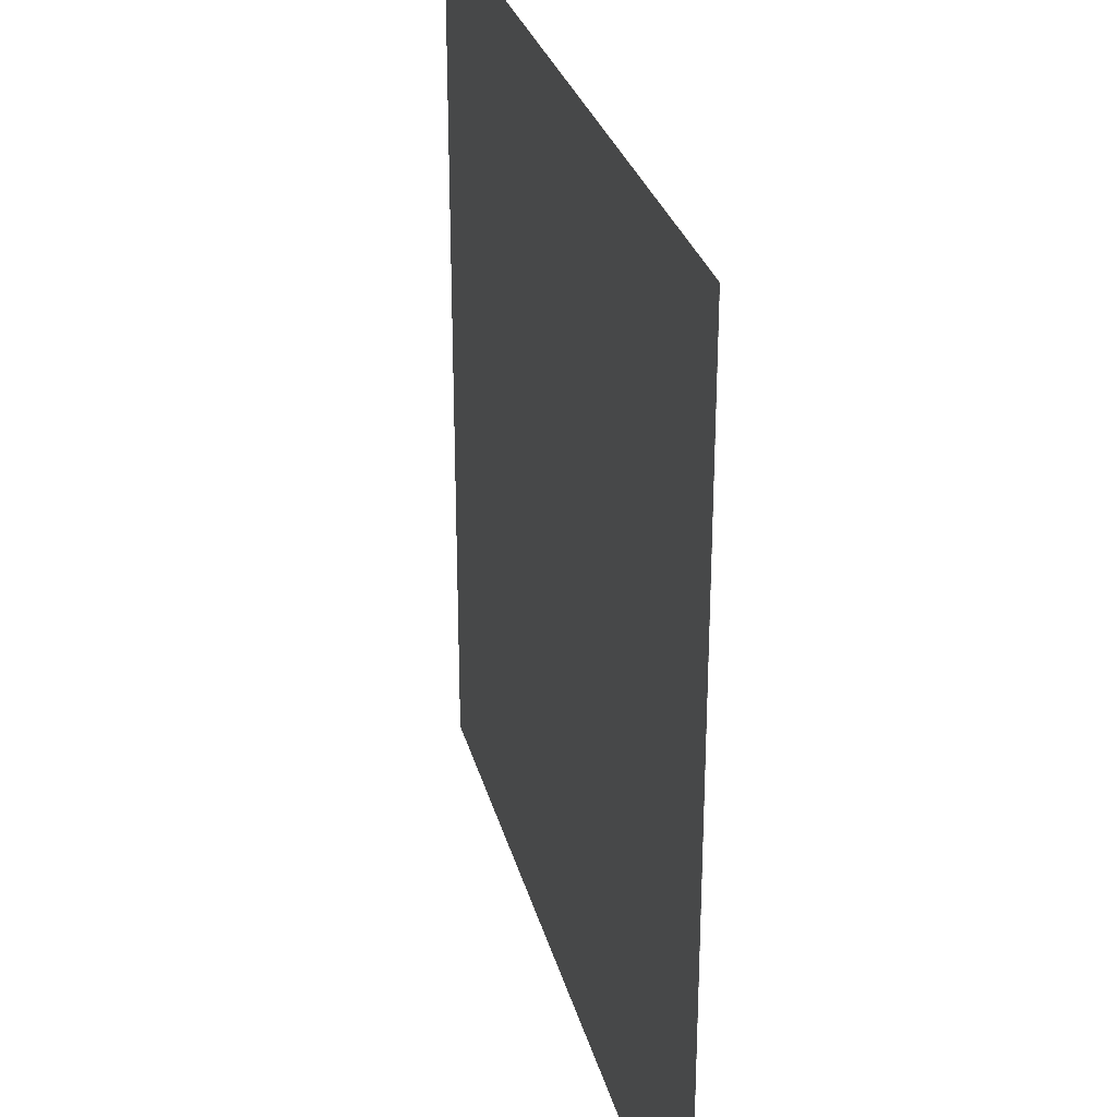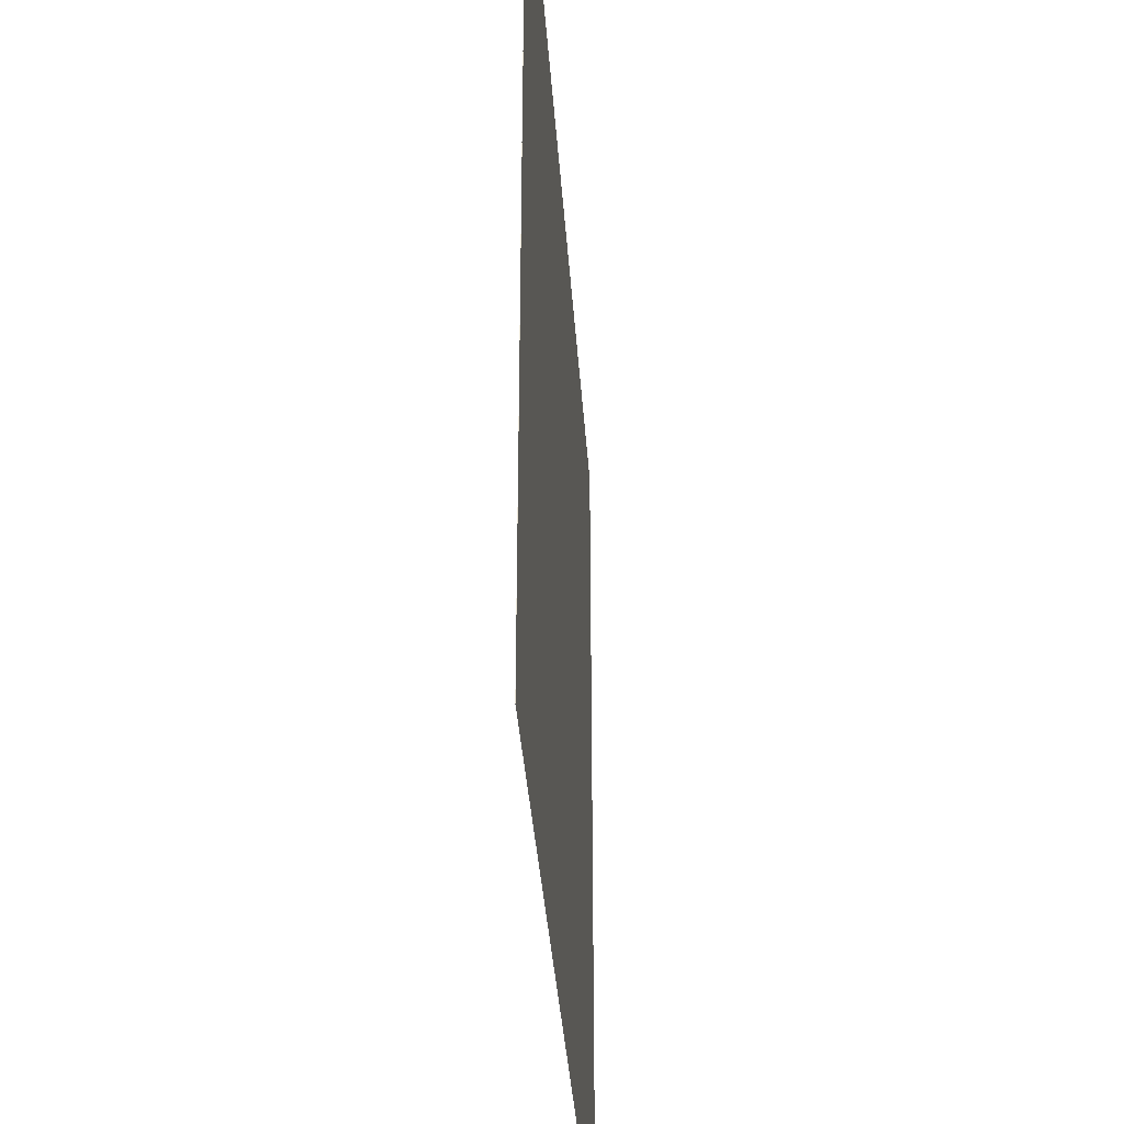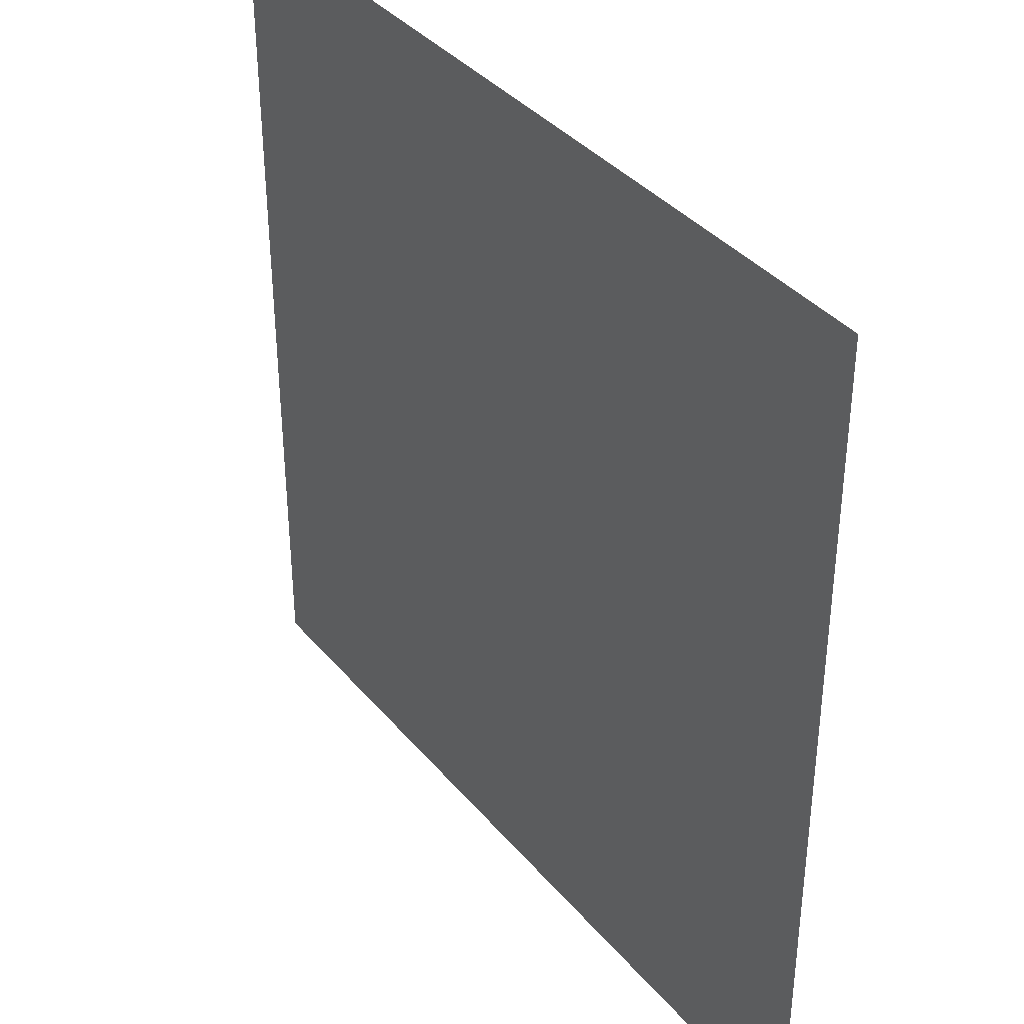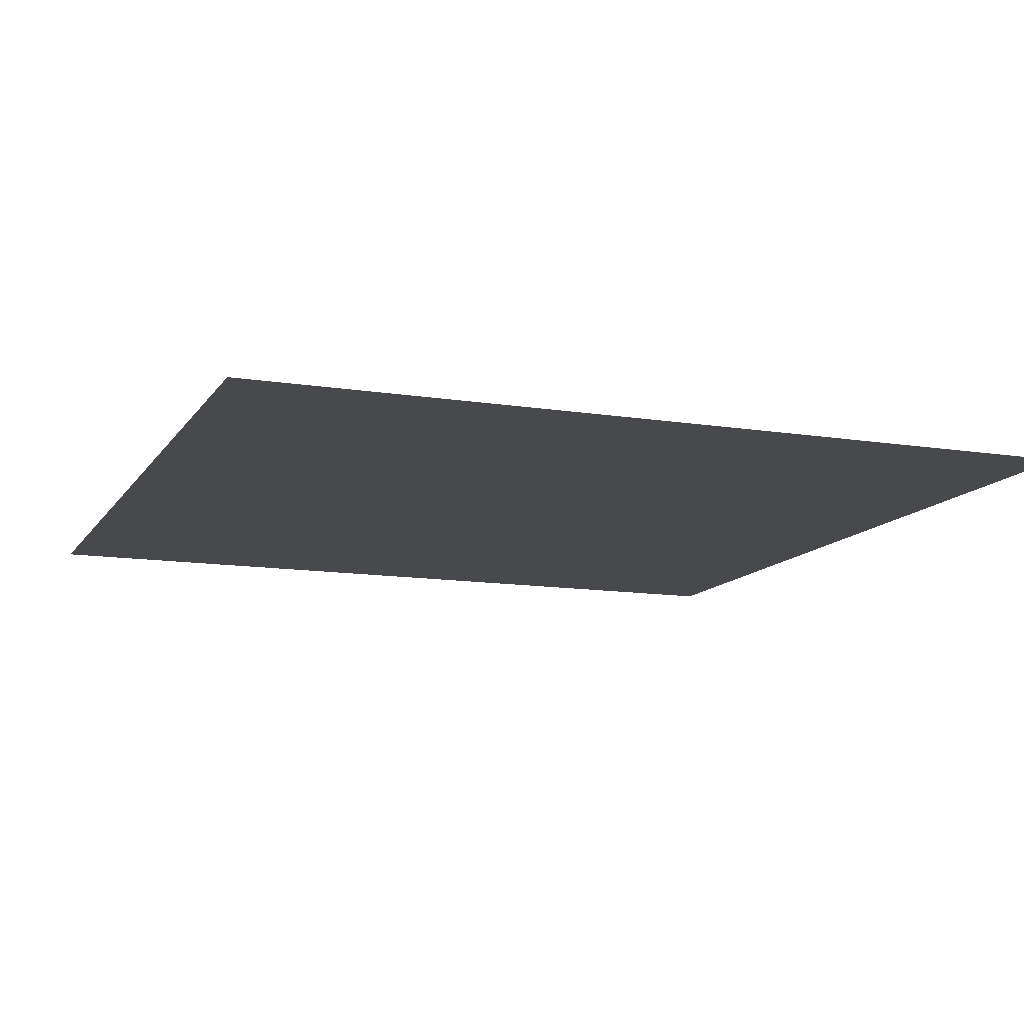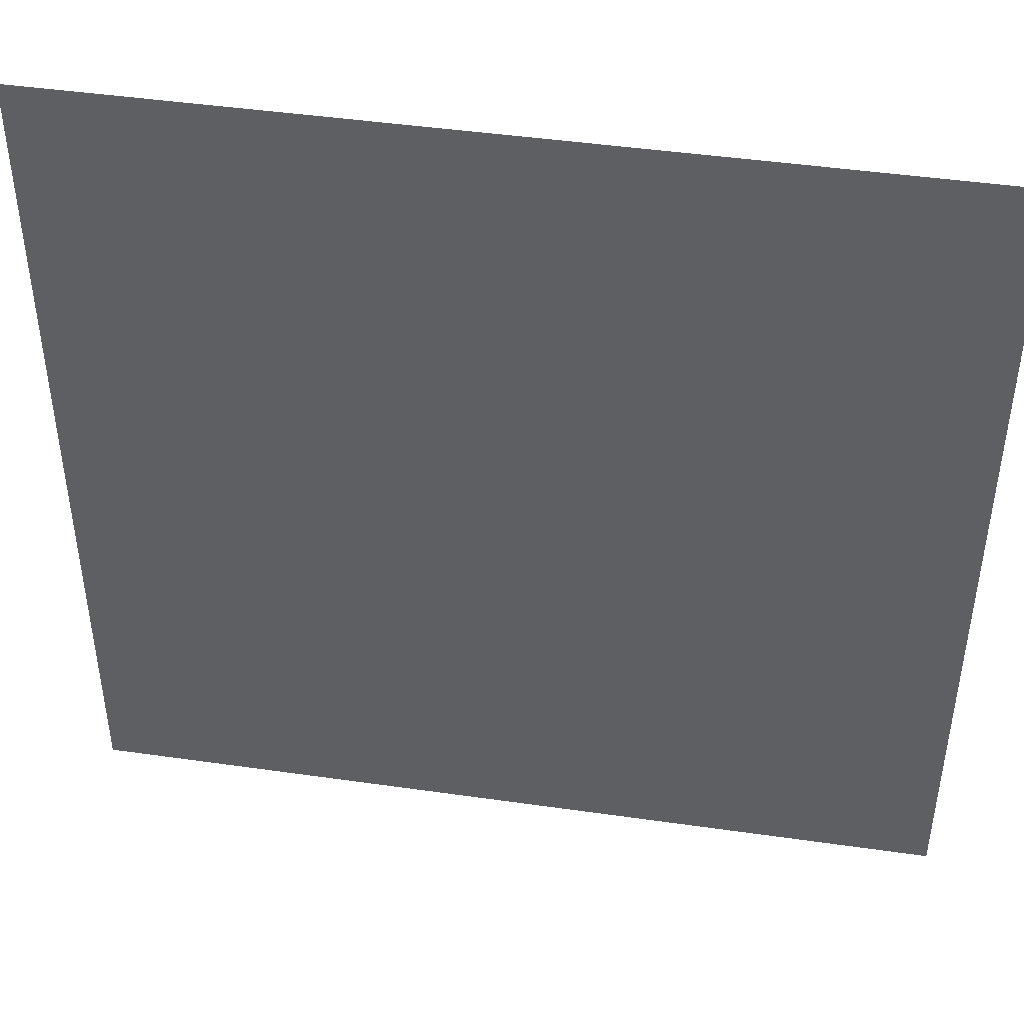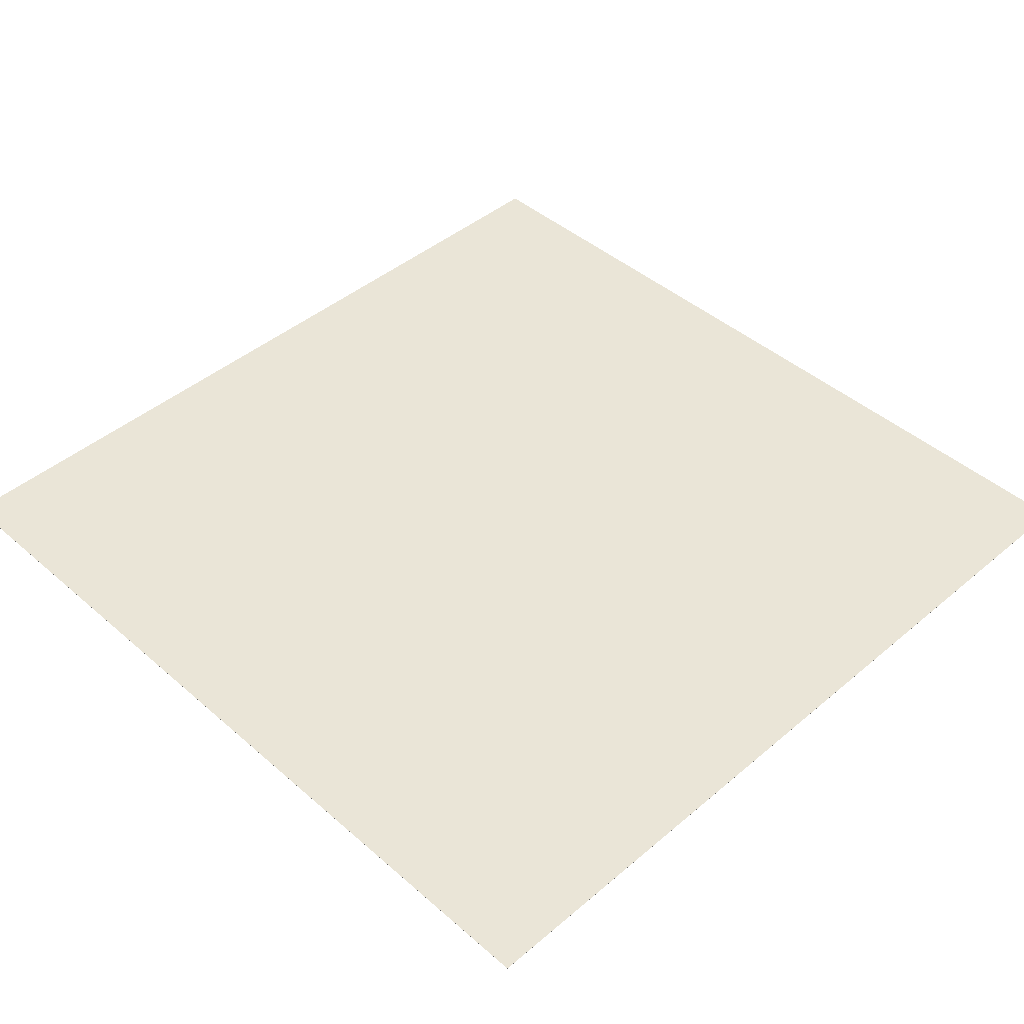
<metadata>
{"format":"obj","ext":"obj","renderer":"f3d","projection":"perspective","resolution":1024,"background":"white","views":[{"elev":28.7,"azim":76.1,"up":"+Y"},{"elev":-36.7,"azim":93.9,"up":"+Y"},{"elev":37.5,"azim":-124.9,"up":"+Y"},{"elev":-12.3,"azim":-110.8,"up":"+Z"},{"elev":45.3,"azim":9.4,"up":"+Y"},{"elev":44.1,"azim":-134.6,"up":"+Z"}]}
</metadata>
<code>
o Object.1
v 1269 -2853 0.3875
v -1270 -314.8 0.3886
v -1270 -2853 0.3873
v -1270 -2853 0.000366
v 1269 -2853 0.00061
v 1269 -314.8 0.3889
v 1269 -314.8 0.001984
v -1270 -314.8 0.00174
f 1 2 3
f 1 3 4
f 1 4 5
f 6 1 5
f 6 5 7
f 2 6 7
f 2 7 8
f 7 4 8
f 7 5 4
f 3 8 4
f 3 2 8
f 1 6 2

</code>
